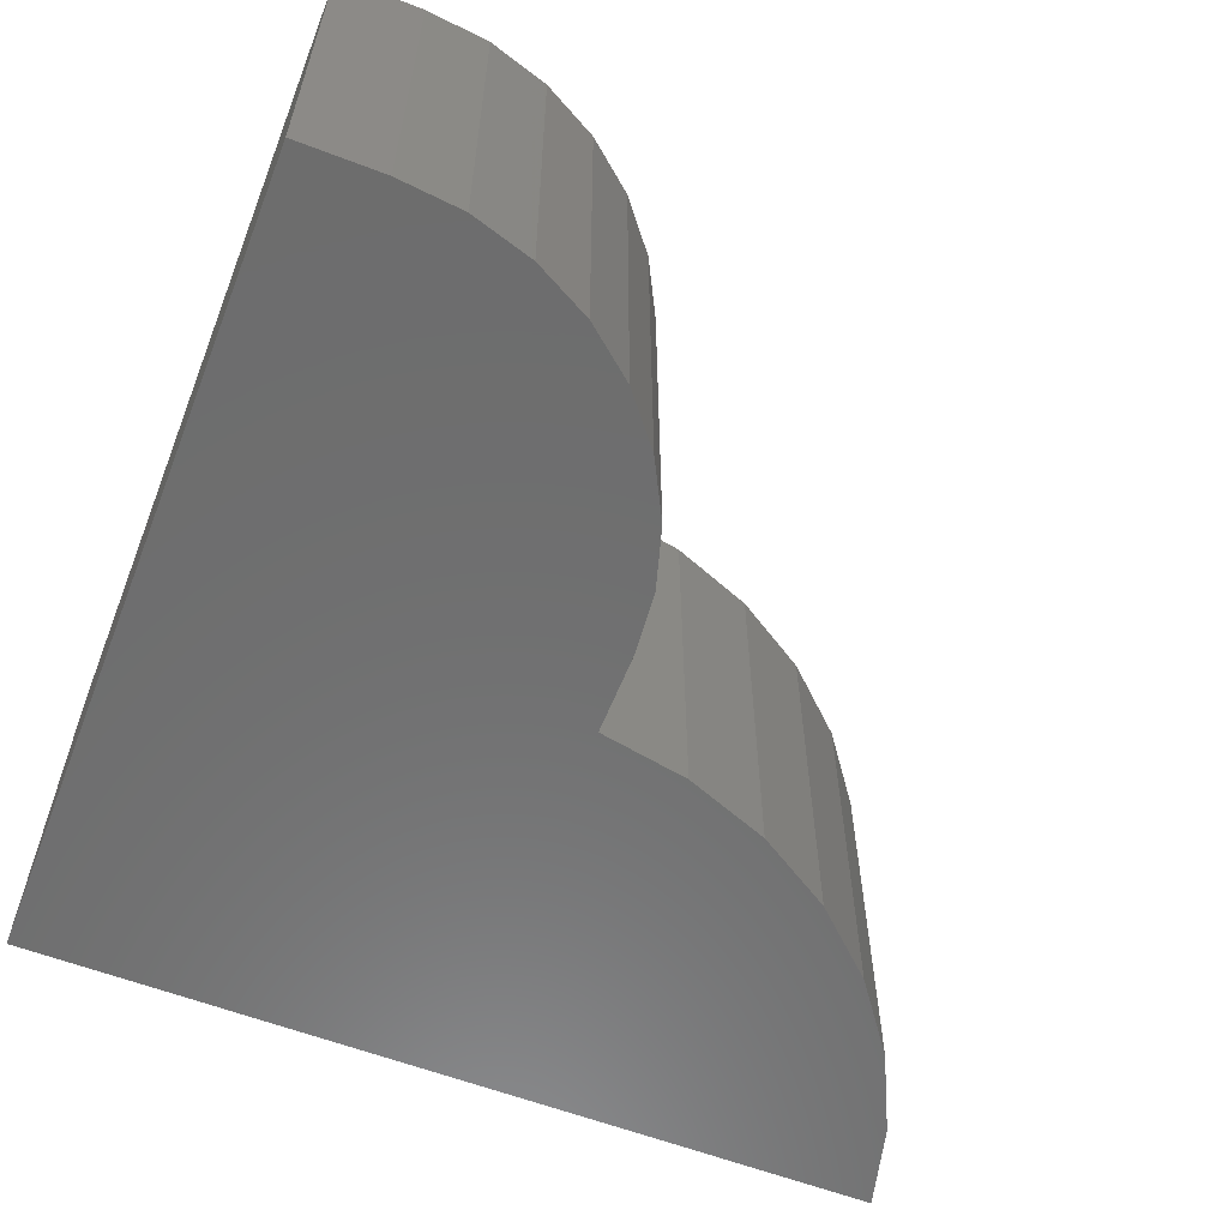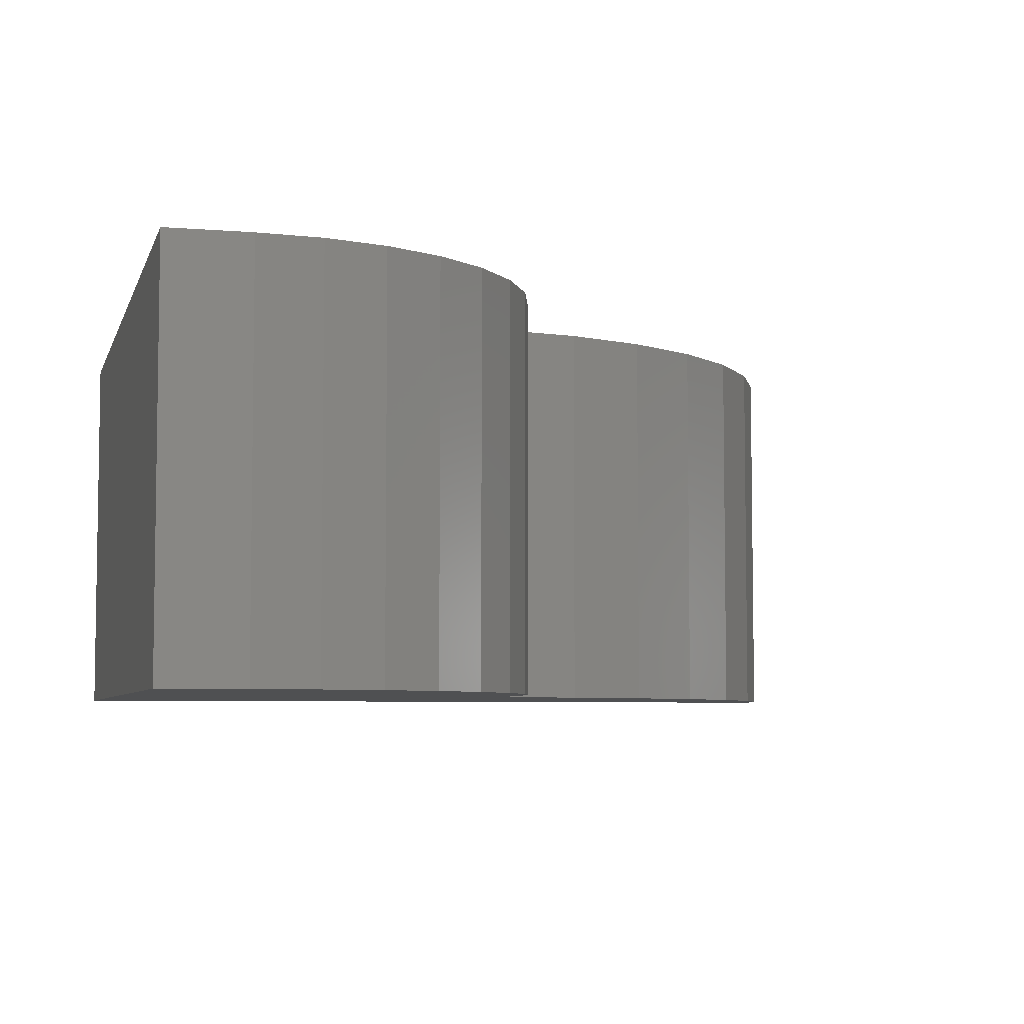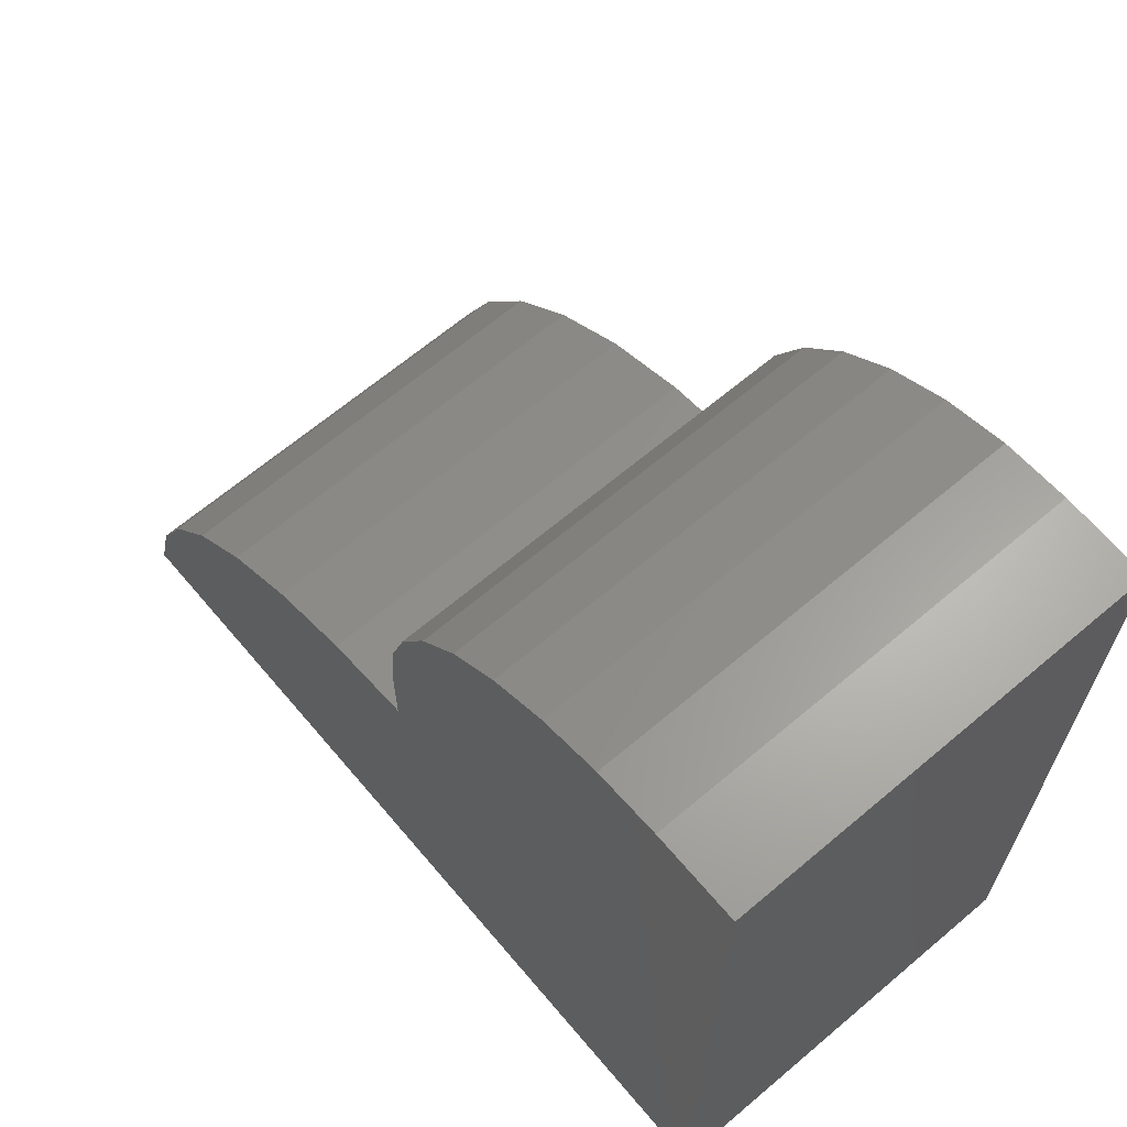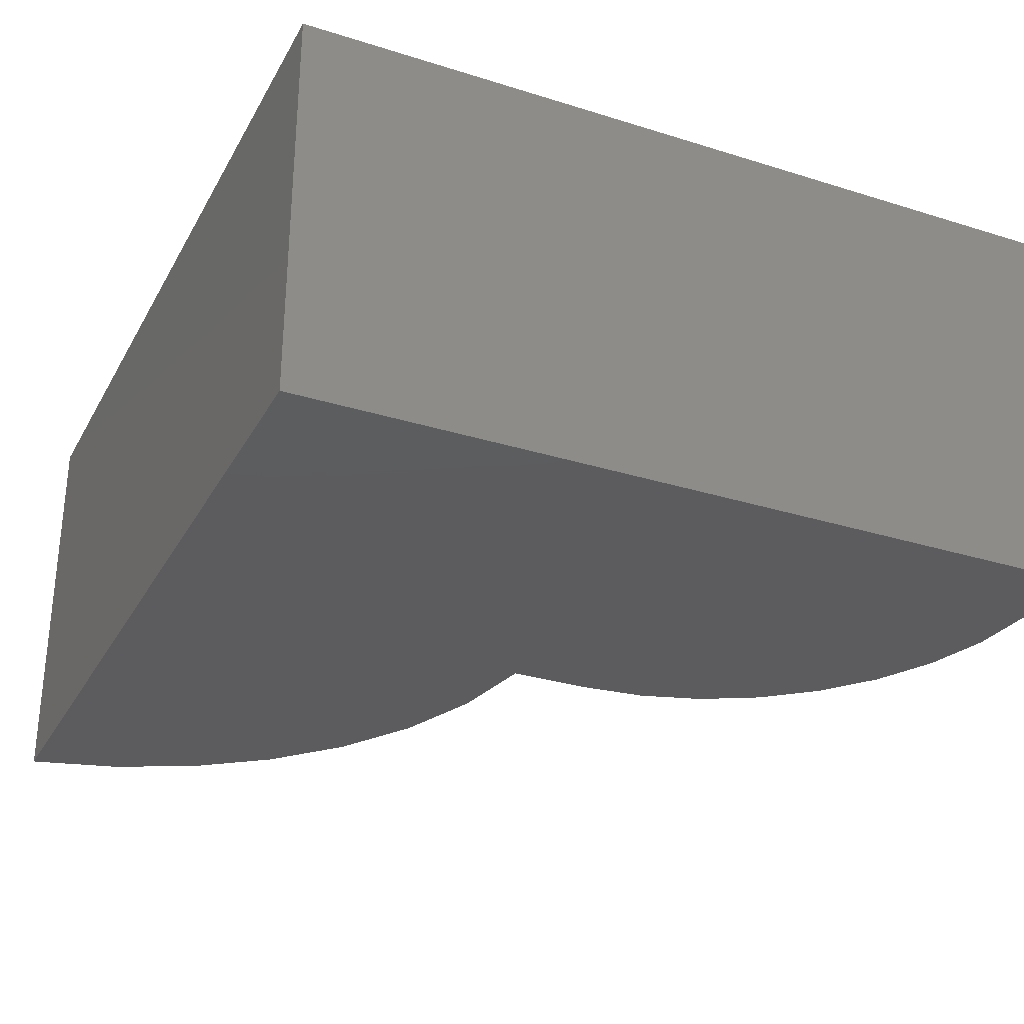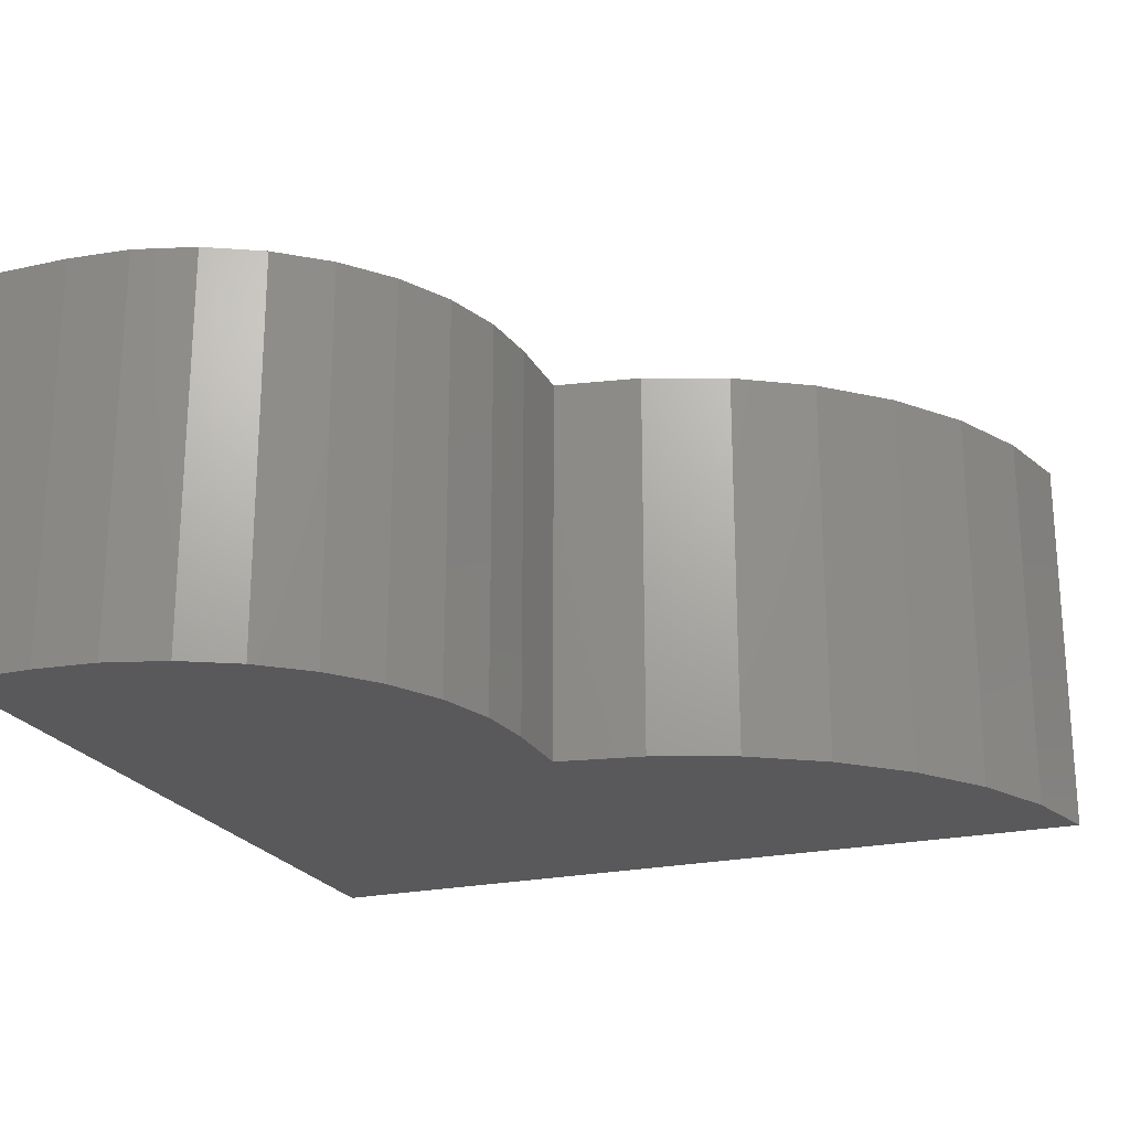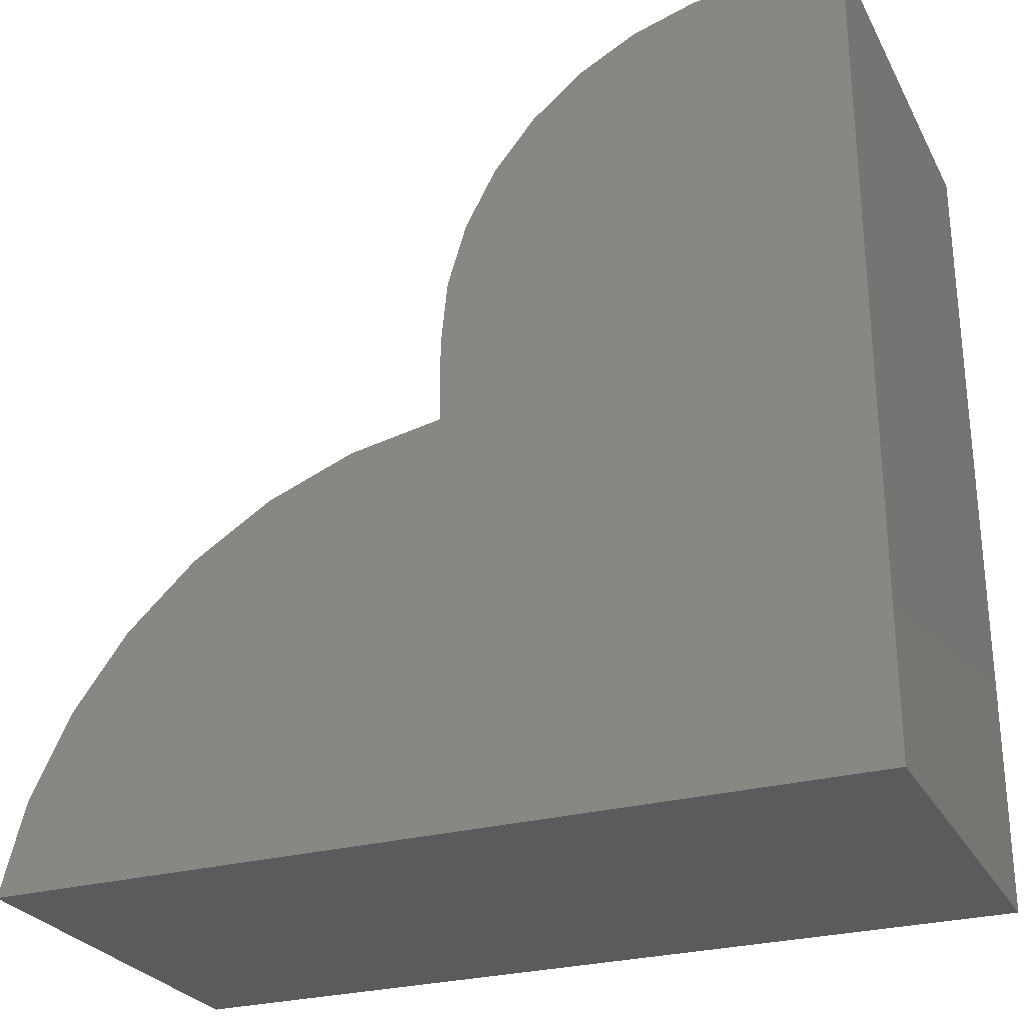
<metadata>
{"format":"stl","ext":"stl","renderer":"f3d","projection":"perspective","resolution":1024,"background":"white","views":[{"elev":-59.5,"azim":-21.5,"up":"+Y"},{"elev":-5.7,"azim":-14.3,"up":"+Y"},{"elev":65.9,"azim":-130.3,"up":"+Z"},{"elev":-30.0,"azim":-114.5,"up":"+Y"},{"elev":-22.3,"azim":21.1,"up":"+Y"},{"elev":-27.1,"azim":-157.0,"up":"+Z"}]}
</metadata>
<code>
# stl→obj: 40 verts, 76 faces
v 4.401e-17 -0.3594 0.7188
v 4.401e-17 0 0.7188
v 1.347e-33 -0.3594 2.201e-17
v 0 0 0
v 0.75 -0.3594 -2.392e-17
v 0.75 0 -4.592e-17
v 0.3632 -0.3594 0.3574
v 0.3632 -0.3594 0.3632
v 0.3632 -0.3594 0.4297
v 0.3576 -0.3594 0.4861
v 0.3412 -0.3594 0.5403
v 0.3144 -0.3594 0.5903
v 0.2785 -0.3594 0.6341
v 0.2347 -0.3594 0.67
v 0.1847 -0.3594 0.6967
v 0.1305 -0.3594 0.7132
v 0.0741 -0.3594 0.7188
v 0.7292 -0.3594 0.07811
v 0.6941 -0.3594 0.1509
v 0.646 -0.3594 0.2159
v 0.5866 -0.3594 0.2708
v 0.518 -0.3594 0.3136
v 0.4427 -0.3594 0.3428
v 0.0741 0 0.7188
v 0.1305 0 0.7132
v 0.1847 0 0.6967
v 0.2347 0 0.67
v 0.2785 0 0.6341
v 0.3144 0 0.5903
v 0.3412 0 0.5403
v 0.3576 0 0.4861
v 0.3632 0 0.4297
v 0.3632 0 0.3632
v 0.3632 2.091e-18 0.3574
v 0.4427 6.505e-18 0.3428
v 0.518 1.069e-17 0.3136
v 0.5866 1.45e-17 0.2708
v 0.646 1.779e-17 0.2159
v 0.6941 2.046e-17 0.1509
v 0.7292 2.241e-17 0.07811
f 1 2 3
f 3 2 4
f 3 4 5
f 5 4 6
f 1 3 7
f 1 7 8
f 1 8 9
f 1 9 10
f 1 10 11
f 1 11 12
f 1 12 13
f 1 13 14
f 1 14 15
f 1 15 16
f 1 16 17
f 3 5 18
f 3 18 19
f 3 19 20
f 3 20 21
f 3 21 22
f 3 22 23
f 3 23 7
f 2 24 25
f 2 25 26
f 2 26 27
f 2 27 28
f 2 28 29
f 2 29 30
f 2 30 31
f 2 31 32
f 2 32 33
f 2 33 34
f 2 34 4
f 4 34 35
f 4 35 36
f 4 36 37
f 4 37 38
f 4 38 39
f 4 39 40
f 4 40 6
f 34 7 35
f 35 7 23
f 35 23 36
f 36 23 22
f 36 22 37
f 37 22 21
f 37 21 38
f 38 21 20
f 38 20 39
f 39 20 19
f 39 19 40
f 40 19 18
f 40 18 6
f 6 18 5
f 7 34 8
f 8 34 33
f 17 24 1
f 1 24 2
f 8 33 9
f 9 33 32
f 24 17 25
f 25 17 16
f 25 16 26
f 26 16 15
f 26 15 27
f 27 15 14
f 27 14 28
f 28 14 13
f 28 13 29
f 29 13 12
f 29 12 30
f 30 12 11
f 30 11 31
f 31 11 10
f 31 10 32
f 32 10 9

</code>
